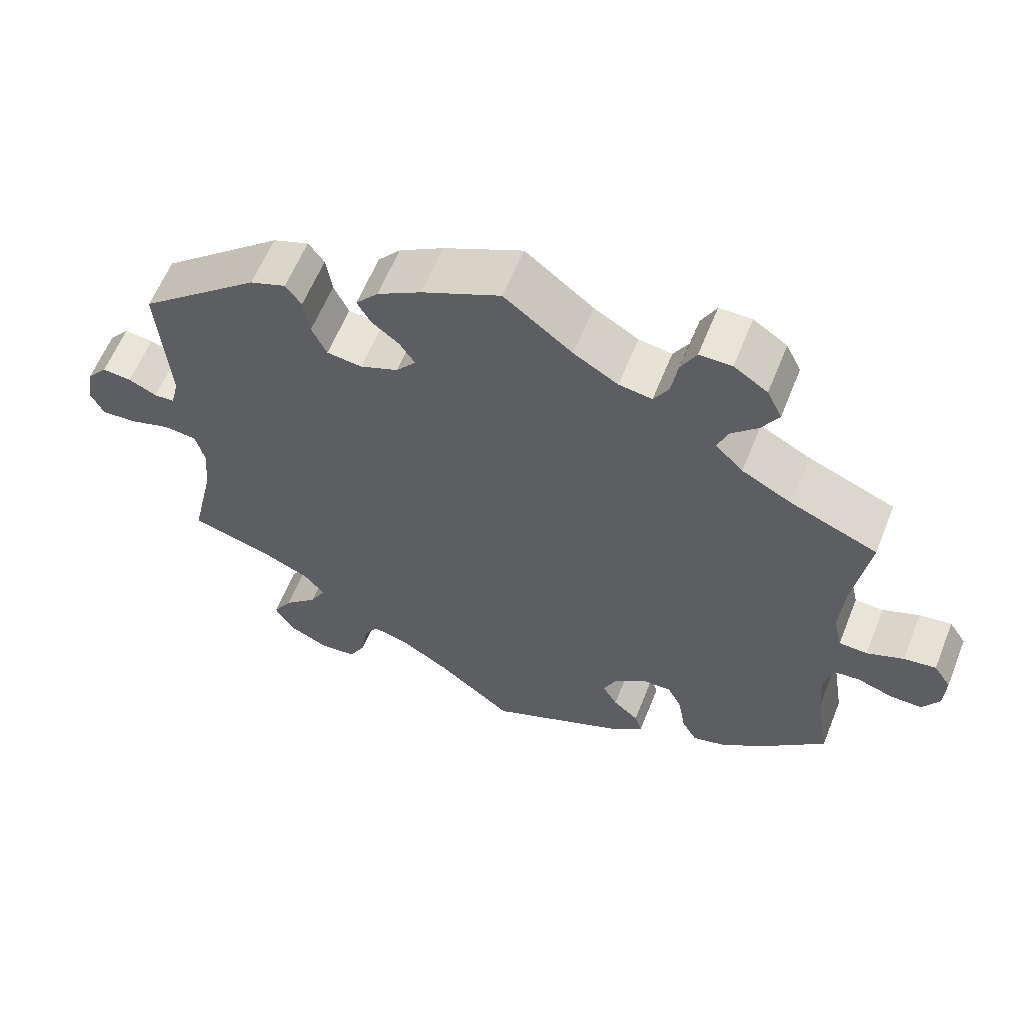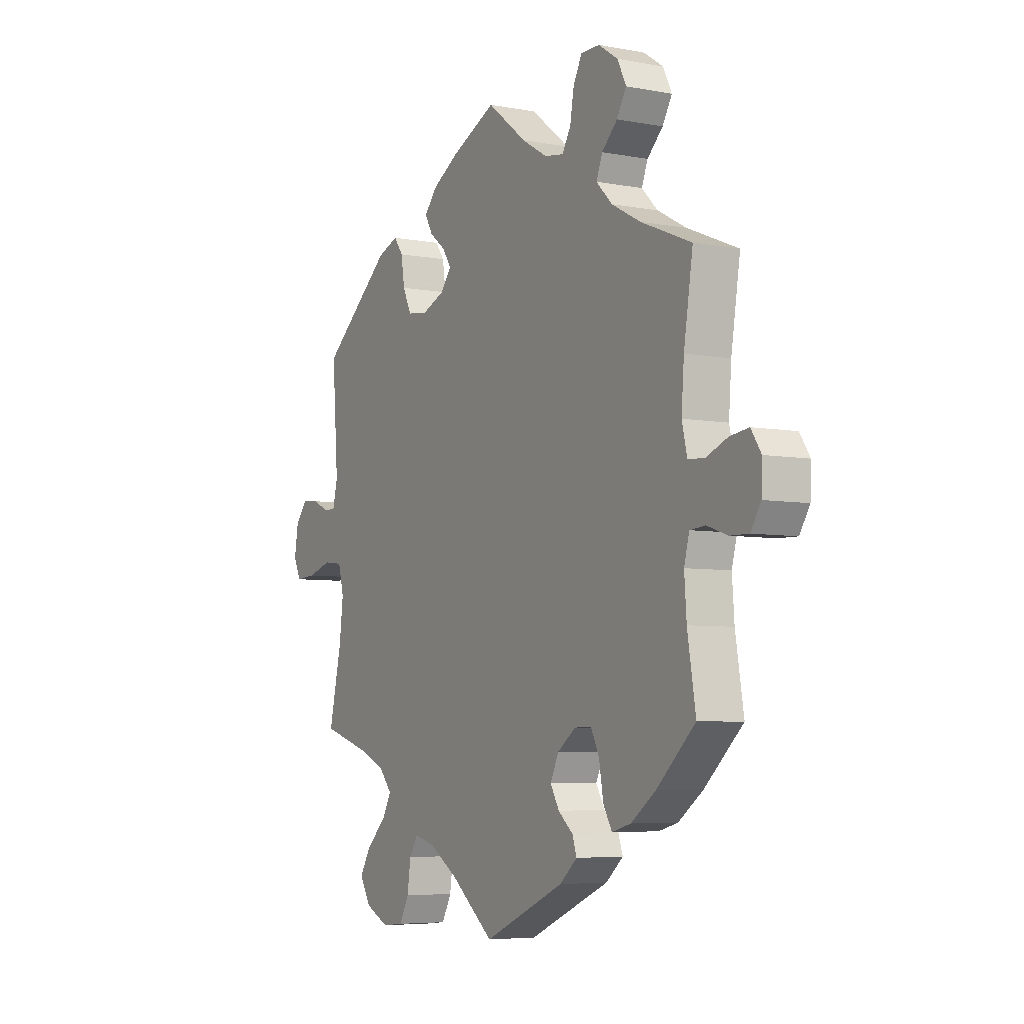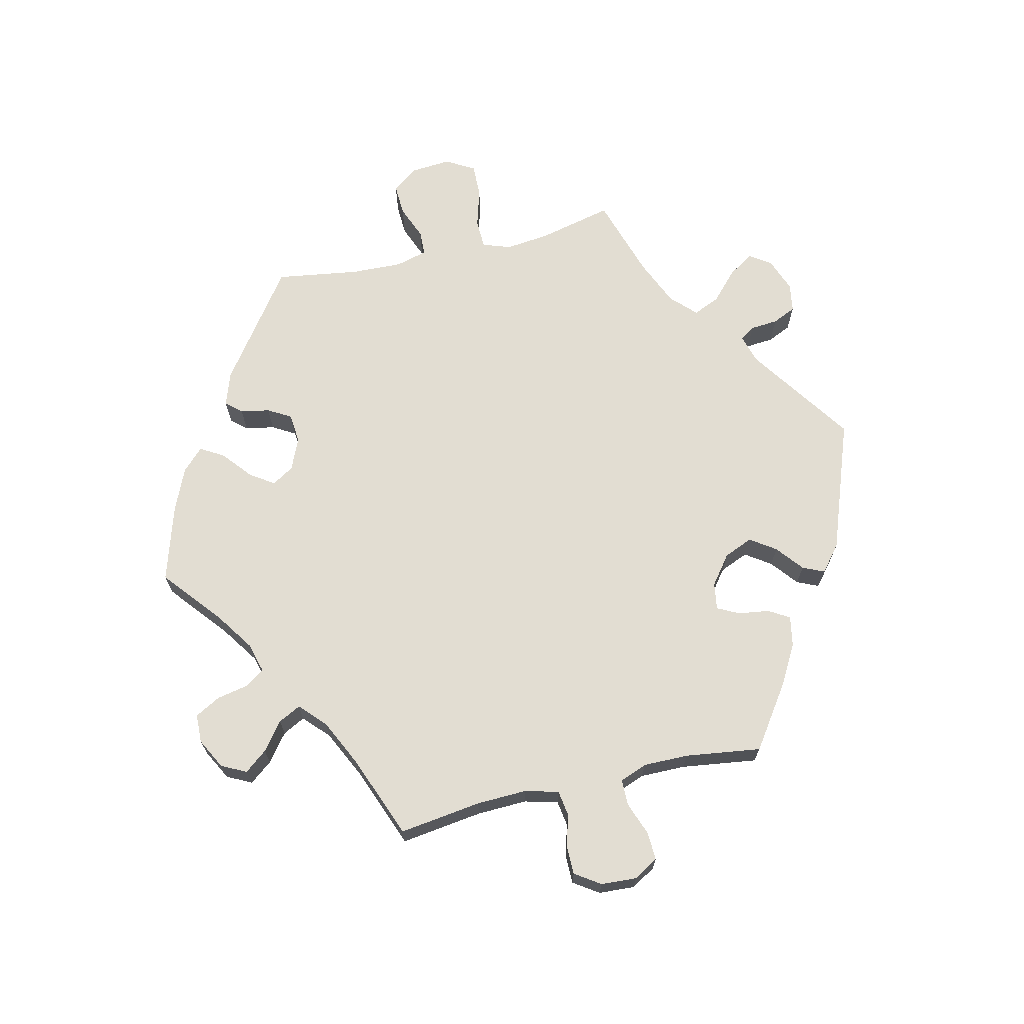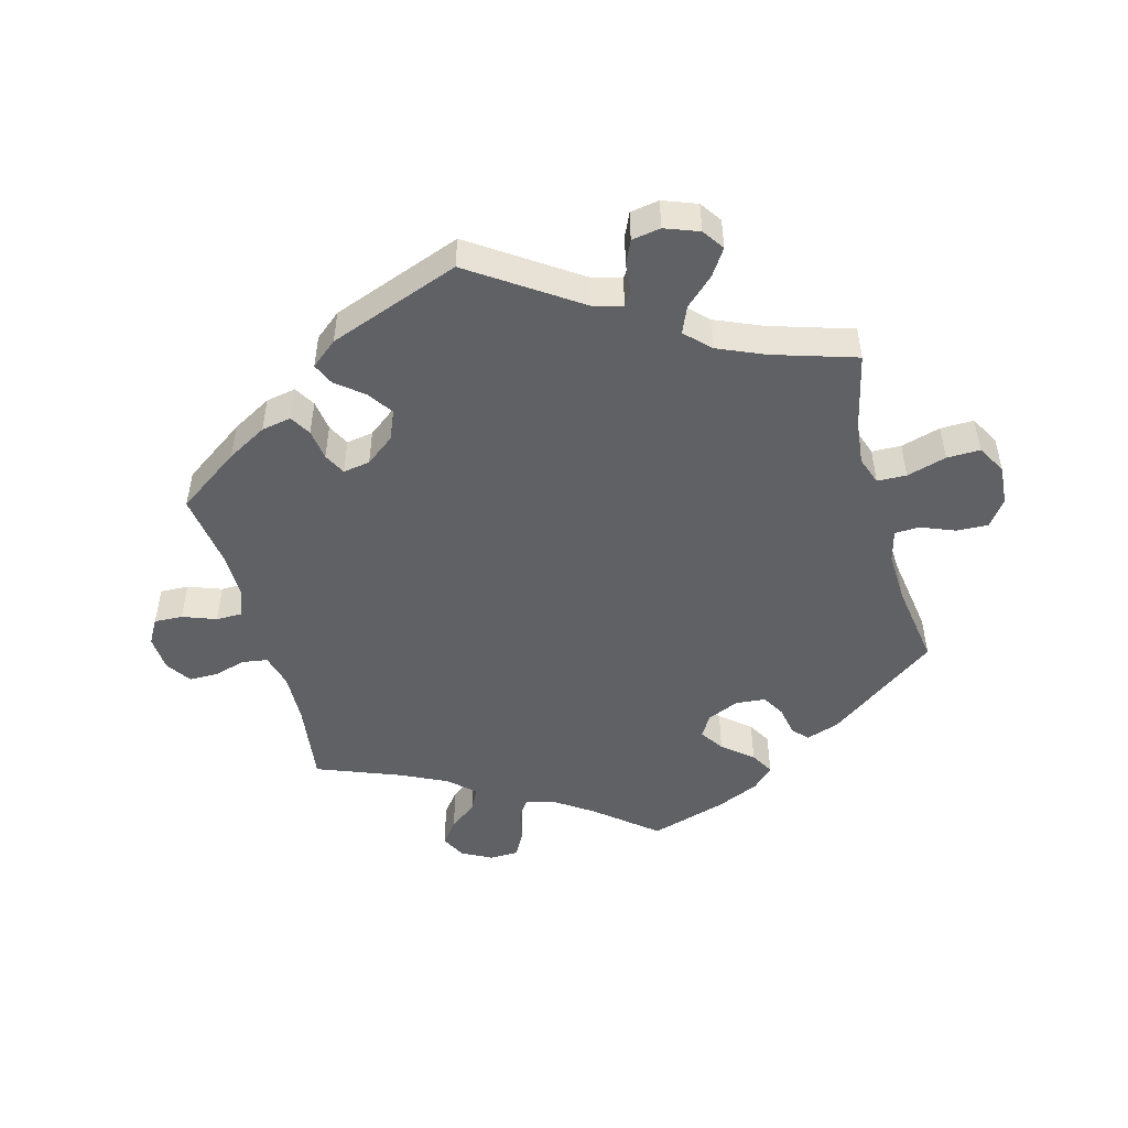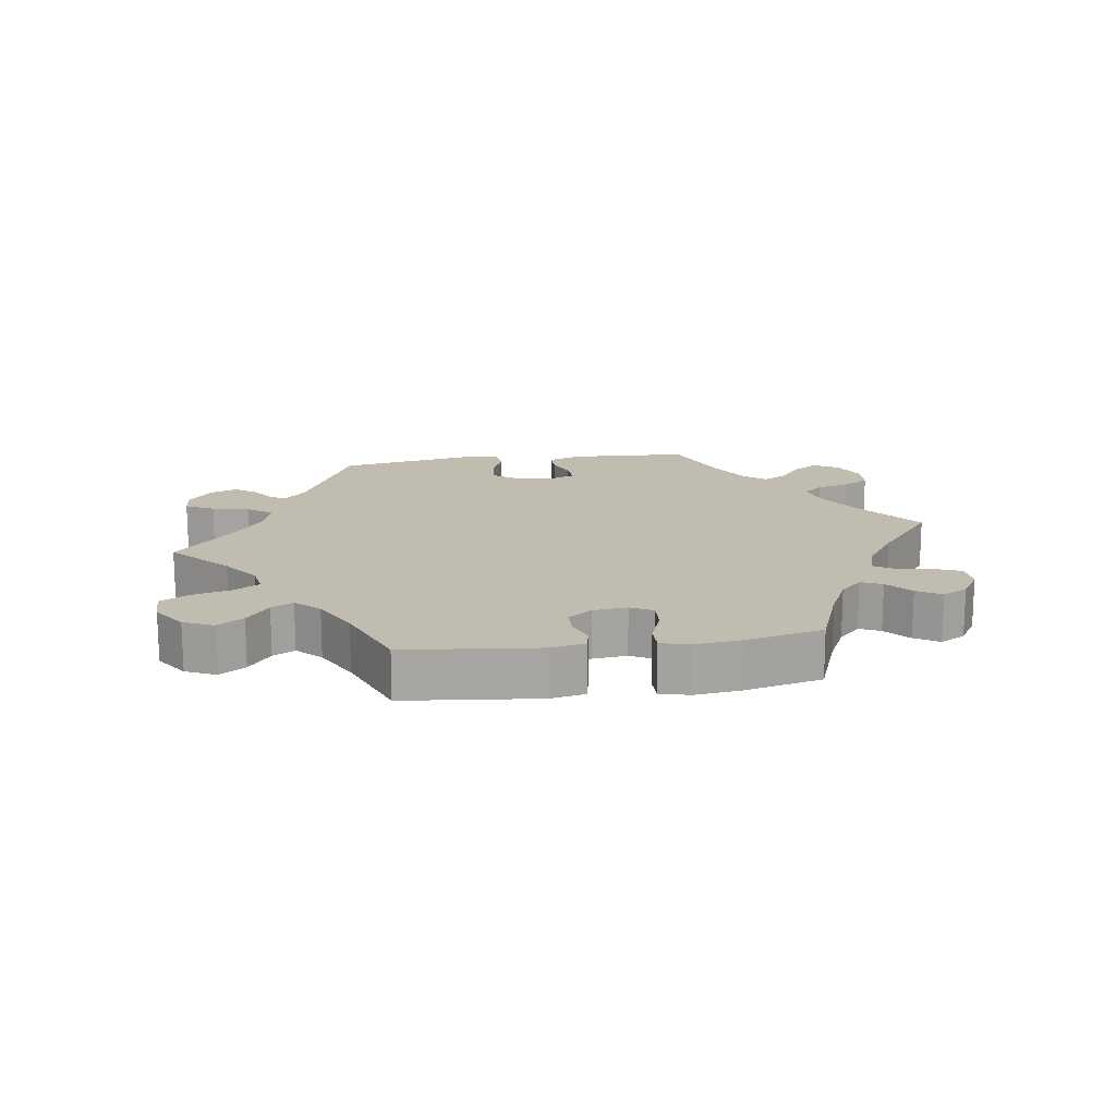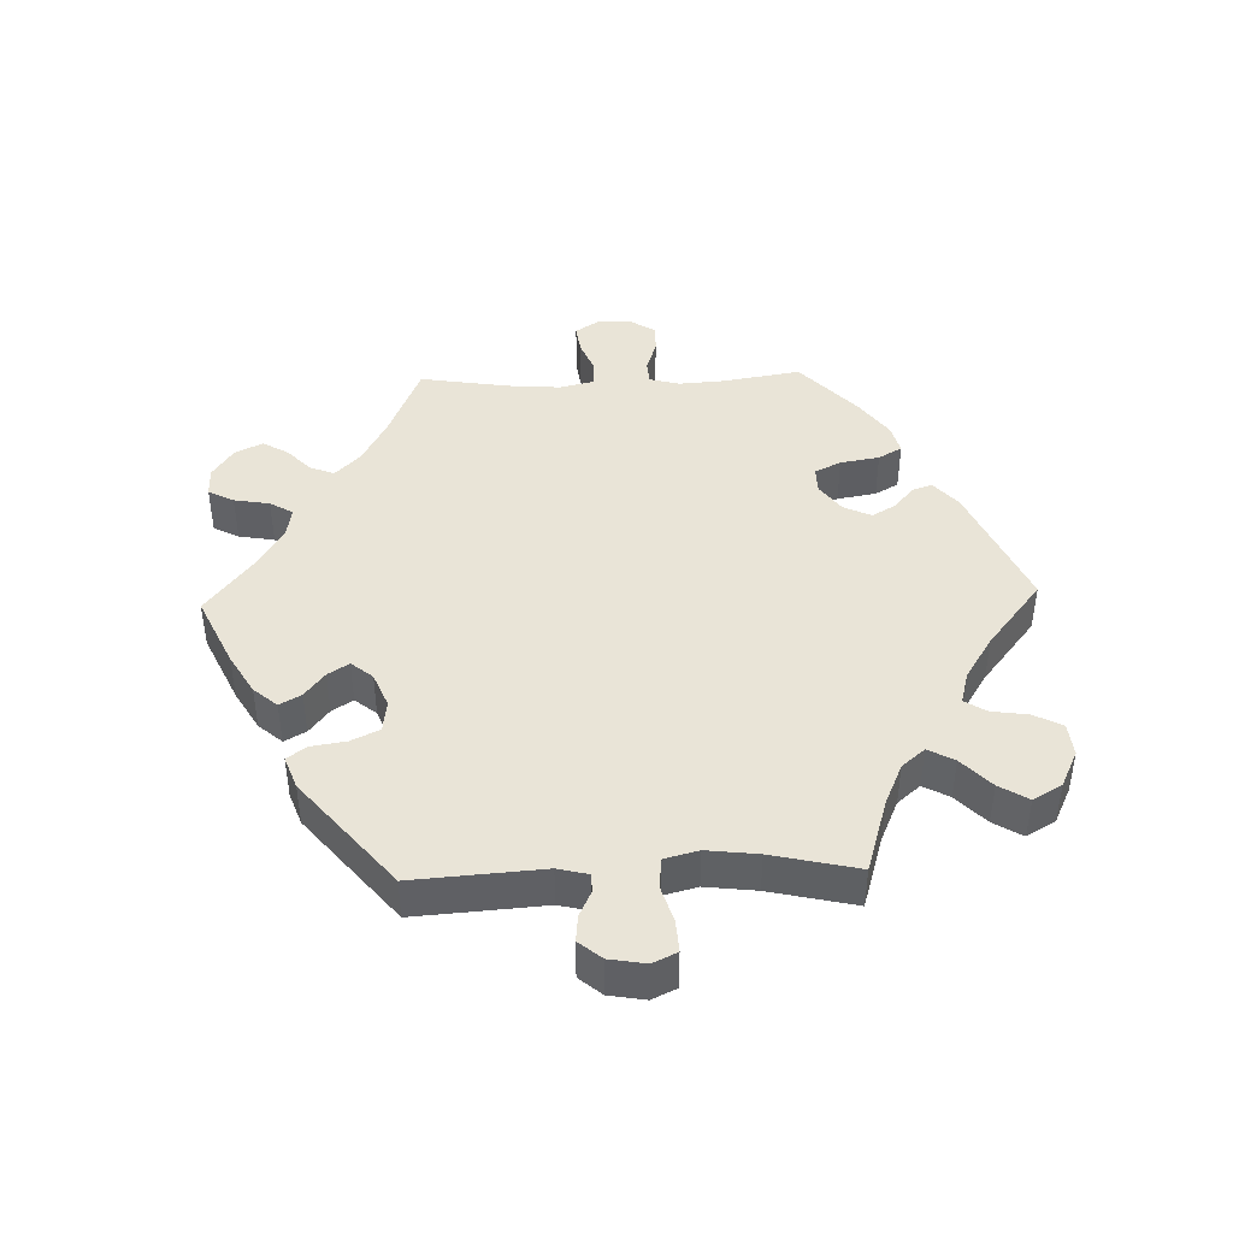
<metadata>
{"format":"obj","ext":"obj","renderer":"f3d","projection":"perspective","resolution":1024,"background":"white","views":[{"elev":60.4,"azim":-158.2,"up":"+Z"},{"elev":-5.7,"azim":-119.9,"up":"+Z"},{"elev":68.3,"azim":-43.3,"up":"+Y"},{"elev":-49.3,"azim":75.1,"up":"+Y"},{"elev":16.3,"azim":-158.3,"up":"+Y"},{"elev":43.4,"azim":88.2,"up":"+Y"}]}
</metadata>
<code>
v 0.104 0.07 0.529
v 0.163 0.07 0.494
v 0.193 0.07 0.459
v 0.175 0.07 0.427
v 0.138 0.07 0.398
v 0.118 0.07 0.367
v 0.144 0.07 0.335
v 0.195 0.07 0.314
v 0.242 0.07 0.32
v 0.262 0.07 0.362
v 0.27 0.07 0.414
v 0.291 0.07 0.443
v 0.339 0.07 0.425
v 0.501 0.07 0.29
v 0.487 0.07 0.098
v 0.498 0.07 0.053
v 0.525 0.07 0.052
v 0.563 0.07 0.07
v 0.602 0.07 0.074
v 0.63 0.07 0.04
v 0.639 0.07 -0.014
v 0.622 0.07 -0.05
v 0.575 0.07 -0.047
v 0.52 0.07 -0.03
v 0.476 0.07 -0.035
v 0.463 0.07 -0.085
v 0.472 0.07 -0.161
v 0.501 0.07 -0.289
v 0.39 0.07 -0.323
v 0.329 0.07 -0.35
v 0.3 0.07 -0.384
v 0.321 0.07 -0.423
v 0.366 0.07 -0.466
v 0.392 0.07 -0.509
v 0.367 0.07 -0.552
v 0.313 0.07 -0.578
v 0.264 0.07 -0.573
v 0.242 0.07 -0.531
v 0.234 0.07 -0.476
v 0.214 0.07 -0.444
v 0.166 0.07 -0.457
v 0.101 0.07 -0.498
v 0.001 0.07 -0.578
v -0.186 0.07 -0.495
v -0.226 0.07 -0.46
v -0.216 0.07 -0.43
v -0.182 0.07 -0.401
v -0.162 0.07 -0.366
v -0.181 0.07 -0.325
v -0.223 0.07 -0.294
v -0.262 0.07 -0.293
v -0.281 0.07 -0.332
v -0.291 0.07 -0.39
v -0.311 0.07 -0.425
v -0.355 0.07 -0.413
v -0.412 0.07 -0.371
v -0.5 0.07 -0.289
v -0.481 0.07 -0.174
v -0.476 0.07 -0.105
v -0.488 0.07 -0.06
v -0.523 0.07 -0.057
v -0.57 0.07 -0.073
v -0.613 0.07 -0.074
v -0.636 0.07 -0.037
v -0.638 0.07 0.015
v -0.615 0.07 0.05
v -0.572 0.07 0.044
v -0.523 0.07 0.024
v -0.485 0.07 0.026
v -0.473 0.07 0.077
v -0.479 0.07 0.156
v -0.5 0.07 0.289
v -0.384 0.07 0.337
v -0.317 0.07 0.373
v -0.28 0.07 0.41
v -0.294 0.07 0.446
v -0.33 0.07 0.481
v -0.352 0.07 0.519
v -0.332 0.07 0.56
v -0.287 0.07 0.59
v -0.244 0.07 0.59
v -0.224 0.07 0.552
v -0.215 0.07 0.499
v -0.195 0.07 0.465
v -0.151 0.07 0.472
v -0.092 0.07 0.507
v -0.001 0.07 0.578
v 0.104 0 0.529
v 0.163 0 0.494
v 0.193 0 0.459
v 0.175 0 0.427
v 0.138 0 0.398
v 0.118 0 0.367
v 0.144 0 0.335
v 0.195 0 0.314
v 0.242 0 0.32
v 0.262 0 0.362
v 0.27 0 0.414
v 0.291 0 0.443
v 0.339 0 0.425
v 0.501 0 0.29
v 0.487 0 0.098
v 0.498 0 0.053
v 0.525 0 0.052
v 0.563 0 0.07
v 0.602 0 0.074
v 0.63 0 0.04
v 0.639 0 -0.014
v 0.622 0 -0.05
v 0.575 0 -0.047
v 0.52 0 -0.03
v 0.476 0 -0.035
v 0.463 0 -0.085
v 0.472 0 -0.161
v 0.501 0 -0.289
v 0.39 0 -0.323
v 0.329 0 -0.35
v 0.3 0 -0.384
v 0.321 0 -0.423
v 0.366 0 -0.466
v 0.392 0 -0.509
v 0.367 0 -0.552
v 0.313 0 -0.578
v 0.264 0 -0.573
v 0.242 0 -0.531
v 0.234 0 -0.476
v 0.214 0 -0.444
v 0.166 0 -0.457
v 0.101 0 -0.498
v 0.001 0 -0.578
v -0.186 0 -0.495
v -0.226 0 -0.46
v -0.216 0 -0.43
v -0.182 0 -0.401
v -0.162 0 -0.366
v -0.181 0 -0.325
v -0.223 0 -0.294
v -0.262 0 -0.293
v -0.281 0 -0.332
v -0.291 0 -0.39
v -0.311 0 -0.425
v -0.355 0 -0.413
v -0.412 0 -0.371
v -0.5 0 -0.289
v -0.481 0 -0.174
v -0.476 0 -0.105
v -0.488 0 -0.06
v -0.523 0 -0.057
v -0.57 0 -0.073
v -0.613 0 -0.074
v -0.636 0 -0.037
v -0.638 0 0.015
v -0.615 0 0.05
v -0.572 0 0.044
v -0.523 0 0.024
v -0.485 0 0.026
v -0.473 0 0.077
v -0.479 0 0.156
v -0.5 0 0.289
v -0.384 0 0.337
v -0.317 0 0.373
v -0.28 0 0.41
v -0.294 0 0.446
v -0.33 0 0.481
v -0.352 0 0.519
v -0.332 0 0.56
v -0.287 0 0.59
v -0.244 0 0.59
v -0.224 0 0.552
v -0.215 0 0.499
v -0.195 0 0.465
v -0.151 0 0.472
v -0.092 0 0.507
v -0.001 0 0.578
f 86 87 1 2
f 85 86 2 3
f 84 85 3 4
f 80 81 82 83
f 80 83 84
f 79 80 84
f 76 77 78 79
f 75 76 79 84
f 74 75 84 4
f 71 72 73
f 70 71 73 74
f 69 70 74 4
f 65 66 67 68
f 65 68 69
f 64 65 69
f 61 62 63 64
f 60 61 64 69
f 59 60 69
f 55 56 57 58
f 55 58 59
f 52 53 54 55
f 51 52 55 59
f 50 51 59 69
f 44 45 46 47
f 42 43 44 47
f 41 42 47 48
f 40 41 48 49
f 36 37 38 39
f 36 39 40
f 35 36 40
f 32 33 34 35
f 31 32 35 40
f 30 31 40 49
f 27 28 29
f 26 27 29 30
f 25 26 30 49
f 21 22 23 24
f 21 24 25
f 20 21 25
f 17 18 19 20
f 16 17 20 25
f 15 16 25 49
f 10 11 12 13
f 9 10 13 14
f 8 9 14 15
f 69 4 5
f 69 5 6
f 50 69 6 7
f 15 49 50
f 7 8 15 50
f 89 88 174 173
f 90 89 173 172
f 91 90 172 171
f 170 169 168 167
f 171 170 167
f 171 167 166
f 166 165 164 163
f 171 166 163 162
f 91 171 162 161
f 160 159 158
f 161 160 158 157
f 91 161 157 156
f 155 154 153 152
f 156 155 152
f 156 152 151
f 151 150 149 148
f 156 151 148 147
f 156 147 146
f 145 144 143 142
f 146 145 142
f 142 141 140 139
f 146 142 139 138
f 156 146 138 137
f 134 133 132 131
f 134 131 130 129
f 135 134 129 128
f 136 135 128 127
f 126 125 124 123
f 127 126 123
f 127 123 122
f 122 121 120 119
f 127 122 119 118
f 136 127 118 117
f 116 115 114
f 117 116 114 113
f 136 117 113 112
f 111 110 109 108
f 112 111 108
f 112 108 107
f 107 106 105 104
f 112 107 104 103
f 136 112 103 102
f 100 99 98 97
f 101 100 97 96
f 102 101 96 95
f 92 91 156
f 93 92 156
f 94 93 156 137
f 137 136 102
f 137 102 95 94
f 1 88 89 2
f 2 89 90 3
f 3 90 91 4
f 4 91 92 5
f 5 92 93 6
f 6 93 94 7
f 7 94 95 8
f 8 95 96 9
f 9 96 97 10
f 10 97 98 11
f 11 98 99 12
f 12 99 100 13
f 13 100 101 14
f 14 101 102 15
f 15 102 103 16
f 16 103 104 17
f 17 104 105 18
f 18 105 106 19
f 19 106 107 20
f 20 107 108 21
f 21 108 109 22
f 22 109 110 23
f 23 110 111 24
f 24 111 112 25
f 25 112 113 26
f 26 113 114 27
f 27 114 115 28
f 28 115 116 29
f 29 116 117 30
f 30 117 118 31
f 31 118 119 32
f 32 119 120 33
f 33 120 121 34
f 34 121 122 35
f 35 122 123 36
f 36 123 124 37
f 37 124 125 38
f 38 125 126 39
f 39 126 127 40
f 40 127 128 41
f 41 128 129 42
f 42 129 130 43
f 43 130 131 44
f 44 131 132 45
f 45 132 133 46
f 46 133 134 47
f 47 134 135 48
f 48 135 136 49
f 49 136 137 50
f 50 137 138 51
f 51 138 139 52
f 52 139 140 53
f 53 140 141 54
f 54 141 142 55
f 55 142 143 56
f 56 143 144 57
f 57 144 145 58
f 58 145 146 59
f 59 146 147 60
f 60 147 148 61
f 61 148 149 62
f 62 149 150 63
f 63 150 151 64
f 64 151 152 65
f 65 152 153 66
f 66 153 154 67
f 67 154 155 68
f 68 155 156 69
f 69 156 157 70
f 70 157 158 71
f 71 158 159 72
f 72 159 160 73
f 73 160 161 74
f 74 161 162 75
f 75 162 163 76
f 76 163 164 77
f 77 164 165 78
f 78 165 166 79
f 79 166 167 80
f 80 167 168 81
f 81 168 169 82
f 82 169 170 83
f 83 170 171 84
f 84 171 172 85
f 85 172 173 86
f 86 173 174 87
f 87 174 88 1

</code>
